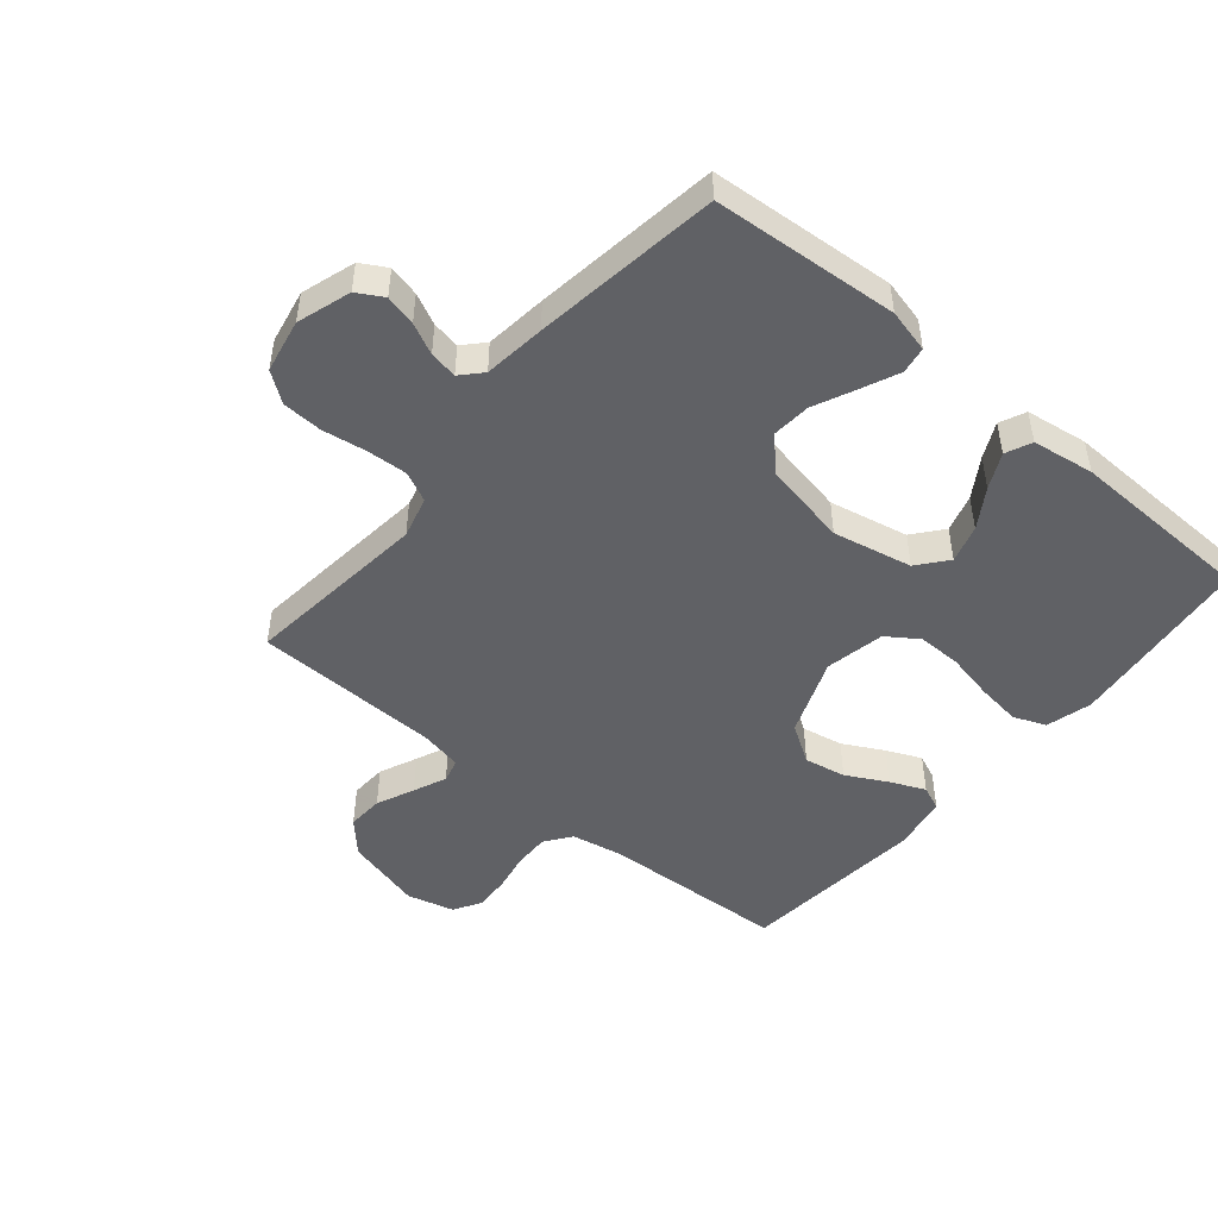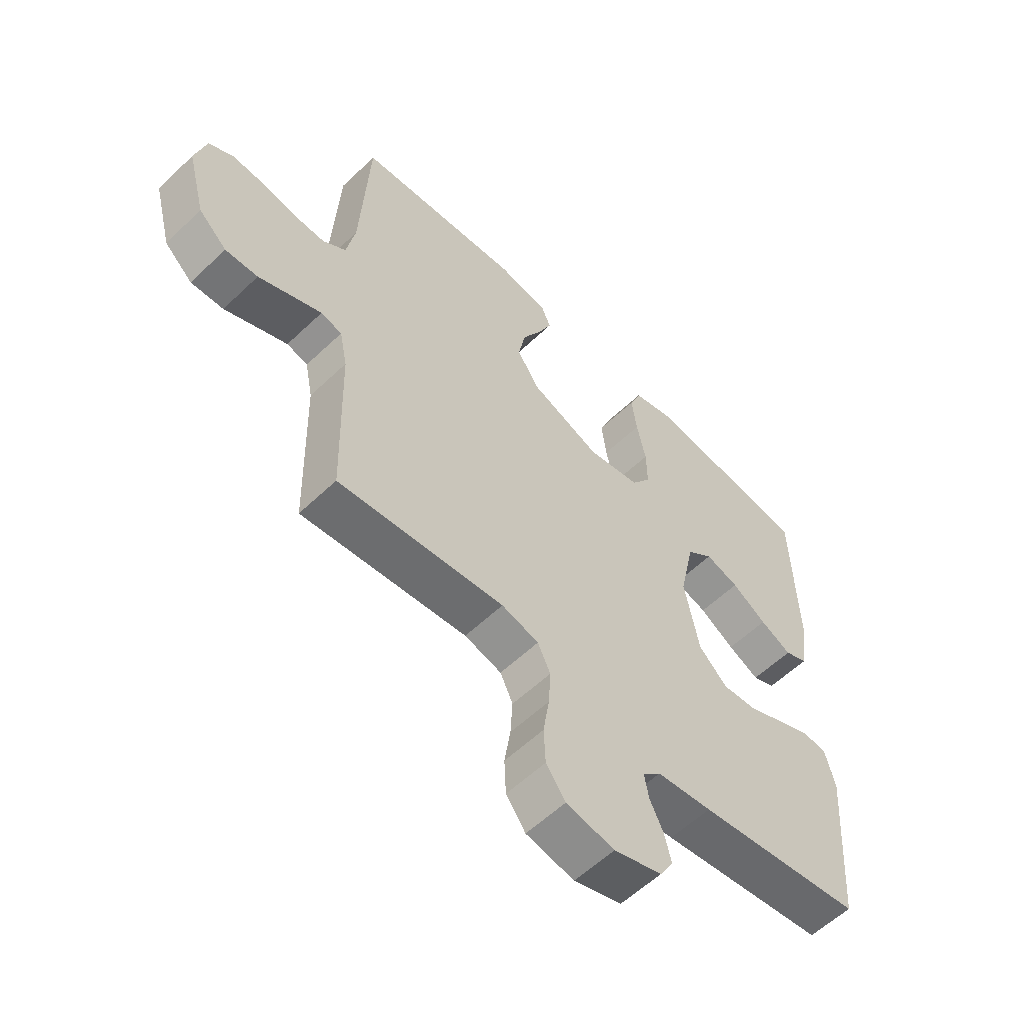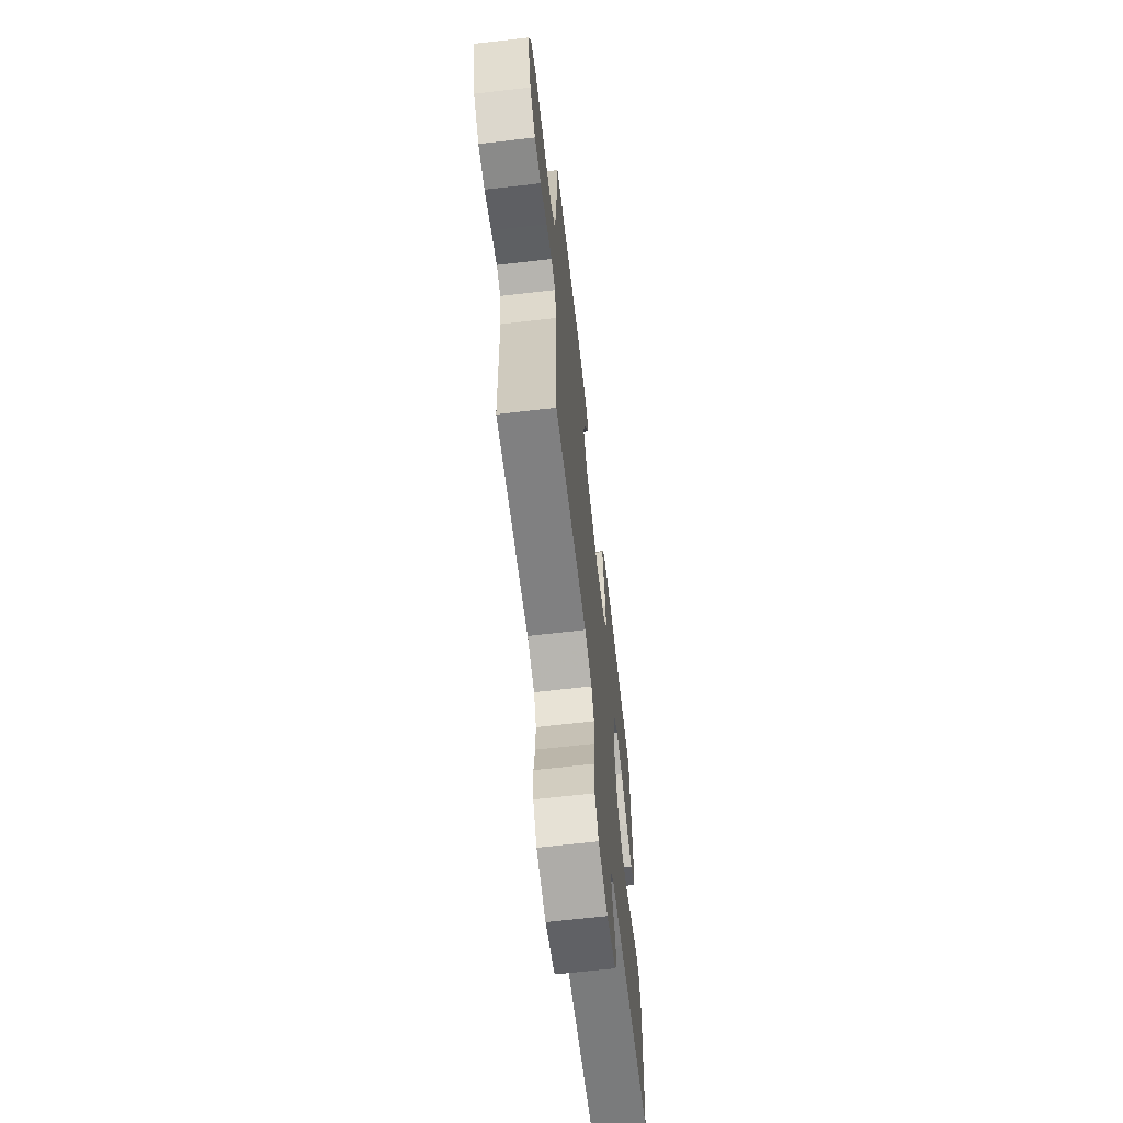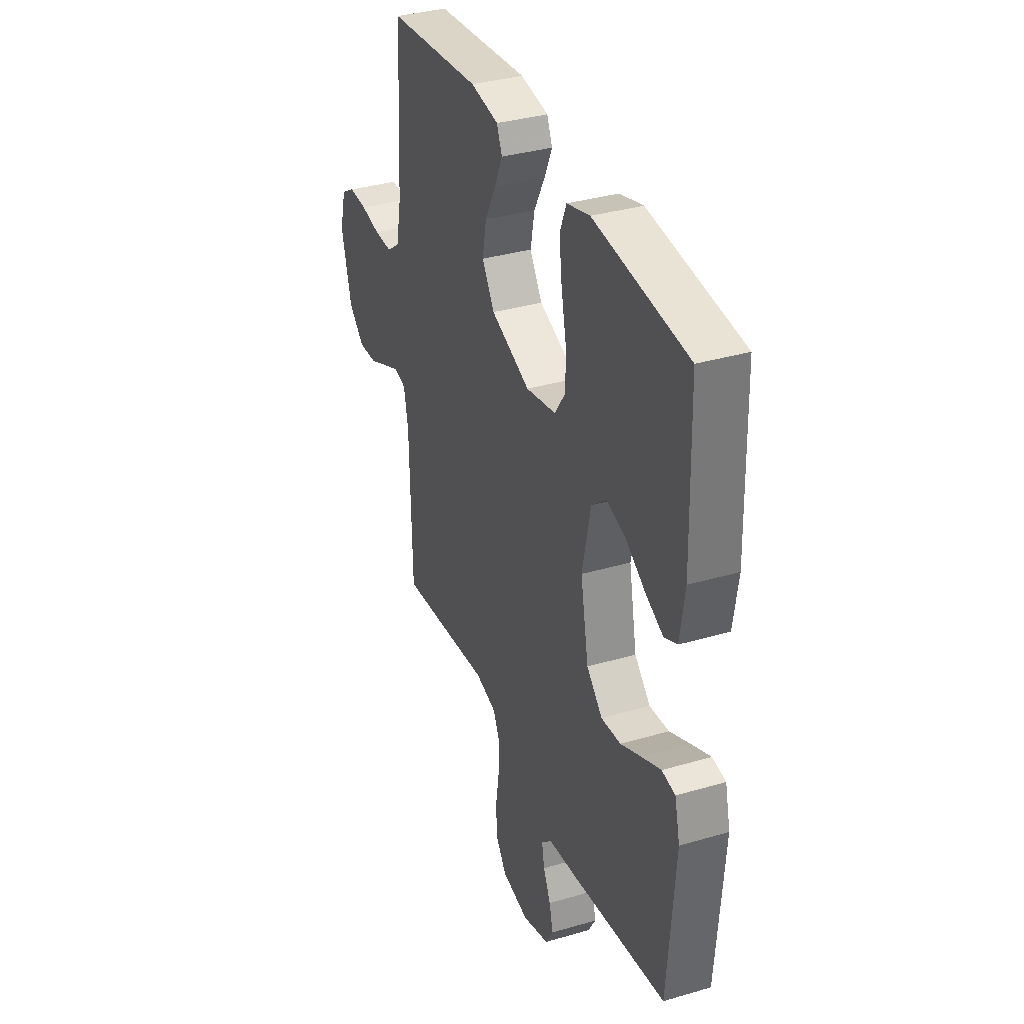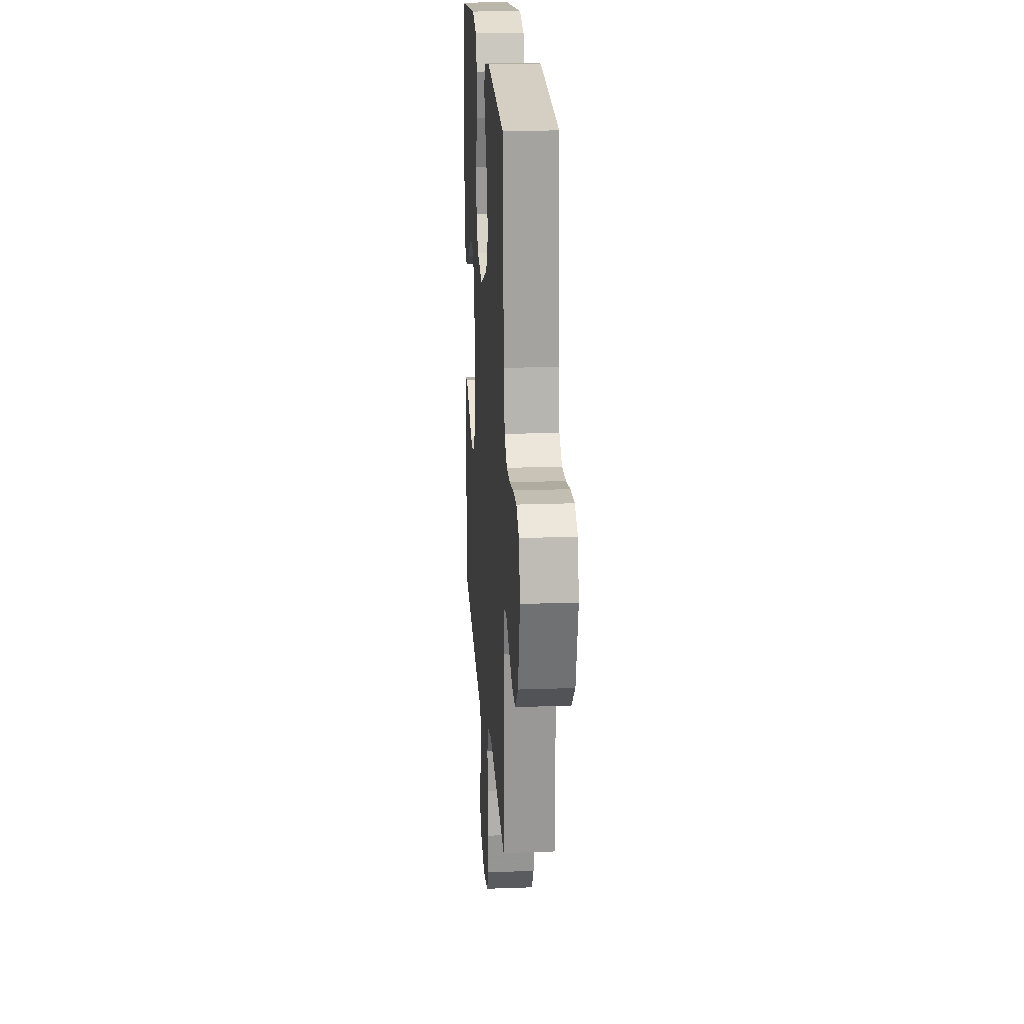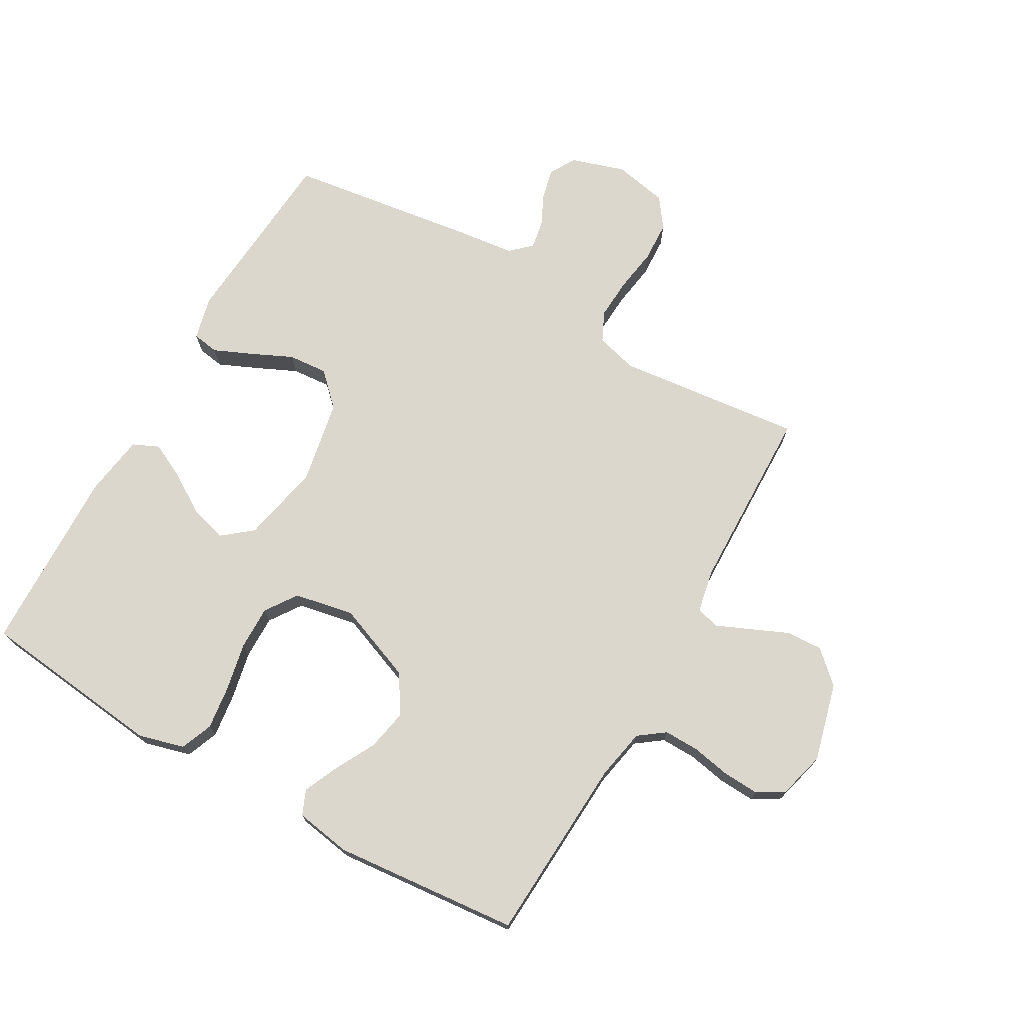
<metadata>
{"format":"obj","ext":"obj","renderer":"f3d","projection":"perspective","resolution":1024,"background":"white","views":[{"elev":-48.4,"azim":-130.0,"up":"+Y"},{"elev":-58.0,"azim":134.6,"up":"+Z"},{"elev":-66.2,"azim":96.6,"up":"+Z"},{"elev":35.1,"azim":-111.3,"up":"+Z"},{"elev":20.4,"azim":86.2,"up":"+Z"},{"elev":72.8,"azim":29.7,"up":"+Y"}]}
</metadata>
<code>
v -0.5 0.07 0.5
v -0.2 0.07 0.534
v -0.126 0.07 0.514
v -0.105 0.07 0.462
v -0.114 0.07 0.391
v -0.13 0.07 0.314
v -0.131 0.07 0.243
v -0.096 0.07 0.192
v 0 0.07 0.173
v 0.126 0.07 0.222
v 0.166 0.07 0.284
v 0.153 0.07 0.351
v 0.118 0.07 0.417
v 0.093 0.07 0.473
v 0.11 0.07 0.513
v 0.2 0.07 0.528
v 0.5 0.07 0.5
v 0.516 0.07 0.2
v 0.532 0.07 0.117
v 0.574 0.07 0.086
v 0.631 0.07 0.087
v 0.694 0.07 0.099
v 0.752 0.07 0.102
v 0.796 0.07 0.076
v 0.816 0.07 0
v 0.783 0.07 -0.126
v 0.732 0.07 -0.173
v 0.673 0.07 -0.17
v 0.612 0.07 -0.143
v 0.559 0.07 -0.12
v 0.521 0.07 -0.13
v 0.507 0.07 -0.2
v 0.5 0.07 -0.5
v 0.2 0.07 -0.467
v 0.133 0.07 -0.485
v 0.11 0.07 -0.533
v 0.114 0.07 -0.599
v 0.125 0.07 -0.67
v 0.122 0.07 -0.735
v 0.087 0.07 -0.783
v 0 0.07 -0.8
v -0.087 0.07 -0.772
v -0.111 0.07 -0.73
v -0.099 0.07 -0.68
v -0.075 0.07 -0.63
v -0.067 0.07 -0.585
v -0.1 0.07 -0.554
v -0.2 0.07 -0.542
v -0.5 0.07 -0.5
v -0.523 0.07 -0.2
v -0.506 0.07 -0.13
v -0.463 0.07 -0.123
v -0.402 0.07 -0.15
v -0.335 0.07 -0.181
v -0.272 0.07 -0.186
v -0.221 0.07 -0.136
v -0.195 0.07 0
v -0.222 0.07 0.128
v -0.27 0.07 0.167
v -0.331 0.07 0.149
v -0.394 0.07 0.109
v -0.451 0.07 0.081
v -0.493 0.07 0.1
v -0.508 0.07 0.2
v -0.5 0 0.5
v -0.2 0 0.534
v -0.126 0 0.514
v -0.105 0 0.462
v -0.114 0 0.391
v -0.13 0 0.314
v -0.131 0 0.243
v -0.096 0 0.192
v 0 0 0.173
v 0.126 0 0.222
v 0.166 0 0.284
v 0.153 0 0.351
v 0.118 0 0.417
v 0.093 0 0.473
v 0.11 0 0.513
v 0.2 0 0.528
v 0.5 0 0.5
v 0.516 0 0.2
v 0.532 0 0.117
v 0.574 0 0.086
v 0.631 0 0.087
v 0.694 0 0.099
v 0.752 0 0.102
v 0.796 0 0.076
v 0.816 0 0
v 0.783 0 -0.126
v 0.732 0 -0.173
v 0.673 0 -0.17
v 0.612 0 -0.143
v 0.559 0 -0.12
v 0.521 0 -0.13
v 0.507 0 -0.2
v 0.5 0 -0.5
v 0.2 0 -0.467
v 0.133 0 -0.485
v 0.11 0 -0.533
v 0.114 0 -0.599
v 0.125 0 -0.67
v 0.122 0 -0.735
v 0.087 0 -0.783
v 0 0 -0.8
v -0.087 0 -0.772
v -0.111 0 -0.73
v -0.099 0 -0.68
v -0.075 0 -0.63
v -0.067 0 -0.585
v -0.1 0 -0.554
v -0.2 0 -0.542
v -0.5 0 -0.5
v -0.523 0 -0.2
v -0.506 0 -0.13
v -0.463 0 -0.123
v -0.402 0 -0.15
v -0.335 0 -0.181
v -0.272 0 -0.186
v -0.221 0 -0.136
v -0.195 0 0
v -0.222 0 0.128
v -0.27 0 0.167
v -0.331 0 0.149
v -0.394 0 0.109
v -0.451 0 0.081
v -0.493 0 0.1
v -0.508 0 0.2
f 4 5 6
f 3 4 6
f 2 3 6
f 1 2 6
f 64 1 6
f 63 64 6
f 62 63 6
f 61 62 6
f 60 61 6
f 59 60 6 7
f 58 59 7 8
f 57 58 8 9
f 56 57 9 10
f 52 53 54
f 51 52 54
f 50 51 54
f 49 50 54
f 48 49 54
f 47 48 54
f 46 47 54 55
f 43 44 45
f 42 43 45
f 41 42 45
f 40 41 45
f 39 40 45
f 38 39 45
f 37 38 45
f 36 37 45 46
f 46 55 56
f 36 46 56
f 35 36 56
f 32 33 34
f 35 56 10
f 34 35 10
f 32 34 10
f 31 32 10
f 27 28 29
f 26 27 29
f 25 26 29
f 24 25 29
f 23 24 29
f 22 23 29
f 21 22 29
f 20 21 29 30
f 16 17 18
f 15 16 18
f 14 15 18
f 13 14 18
f 12 13 18
f 11 12 18 19
f 20 30 31
f 19 20 31
f 11 19 31
f 10 11 31
f 70 69 68
f 70 68 67
f 70 67 66
f 70 66 65
f 70 65 128
f 70 128 127
f 70 127 126
f 70 126 125
f 70 125 124
f 71 70 124 123
f 72 71 123 122
f 73 72 122 121
f 74 73 121 120
f 118 117 116
f 118 116 115
f 118 115 114
f 118 114 113
f 118 113 112
f 118 112 111
f 119 118 111 110
f 109 108 107
f 109 107 106
f 109 106 105
f 109 105 104
f 109 104 103
f 109 103 102
f 109 102 101
f 110 109 101 100
f 120 119 110
f 120 110 100
f 120 100 99
f 98 97 96
f 74 120 99
f 74 99 98
f 74 98 96
f 74 96 95
f 93 92 91
f 93 91 90
f 93 90 89
f 93 89 88
f 93 88 87
f 93 87 86
f 93 86 85
f 94 93 85 84
f 82 81 80
f 82 80 79
f 82 79 78
f 82 78 77
f 82 77 76
f 83 82 76 75
f 95 94 84
f 95 84 83
f 95 83 75
f 95 75 74
f 1 65 66 2
f 2 66 67 3
f 3 67 68 4
f 4 68 69 5
f 5 69 70 6
f 6 70 71 7
f 7 71 72 8
f 8 72 73 9
f 9 73 74 10
f 10 74 75 11
f 11 75 76 12
f 12 76 77 13
f 13 77 78 14
f 14 78 79 15
f 15 79 80 16
f 16 80 81 17
f 17 81 82 18
f 18 82 83 19
f 19 83 84 20
f 20 84 85 21
f 21 85 86 22
f 22 86 87 23
f 23 87 88 24
f 24 88 89 25
f 25 89 90 26
f 26 90 91 27
f 27 91 92 28
f 28 92 93 29
f 29 93 94 30
f 30 94 95 31
f 31 95 96 32
f 32 96 97 33
f 33 97 98 34
f 34 98 99 35
f 35 99 100 36
f 36 100 101 37
f 37 101 102 38
f 38 102 103 39
f 39 103 104 40
f 40 104 105 41
f 41 105 106 42
f 42 106 107 43
f 43 107 108 44
f 44 108 109 45
f 45 109 110 46
f 46 110 111 47
f 47 111 112 48
f 48 112 113 49
f 49 113 114 50
f 50 114 115 51
f 51 115 116 52
f 52 116 117 53
f 53 117 118 54
f 54 118 119 55
f 55 119 120 56
f 56 120 121 57
f 57 121 122 58
f 58 122 123 59
f 59 123 124 60
f 60 124 125 61
f 61 125 126 62
f 62 126 127 63
f 63 127 128 64
f 64 128 65 1

</code>
